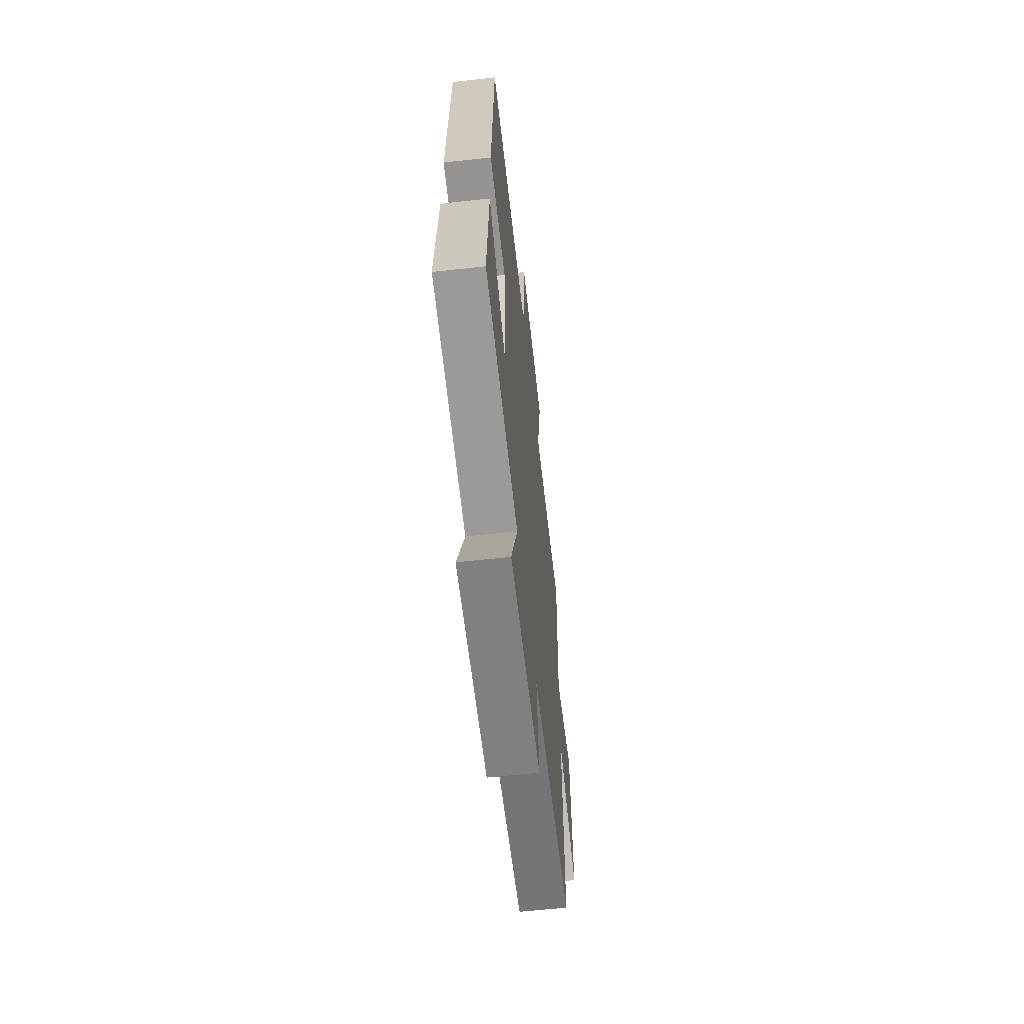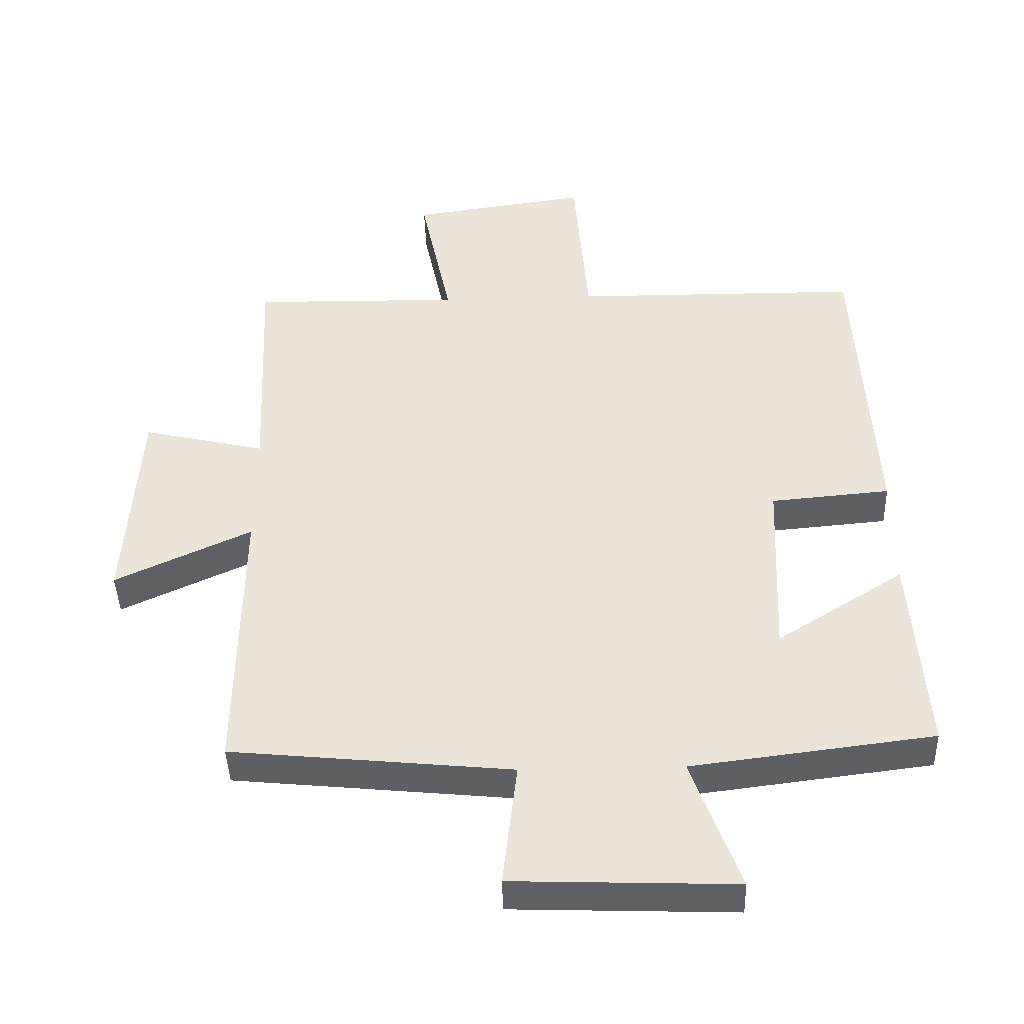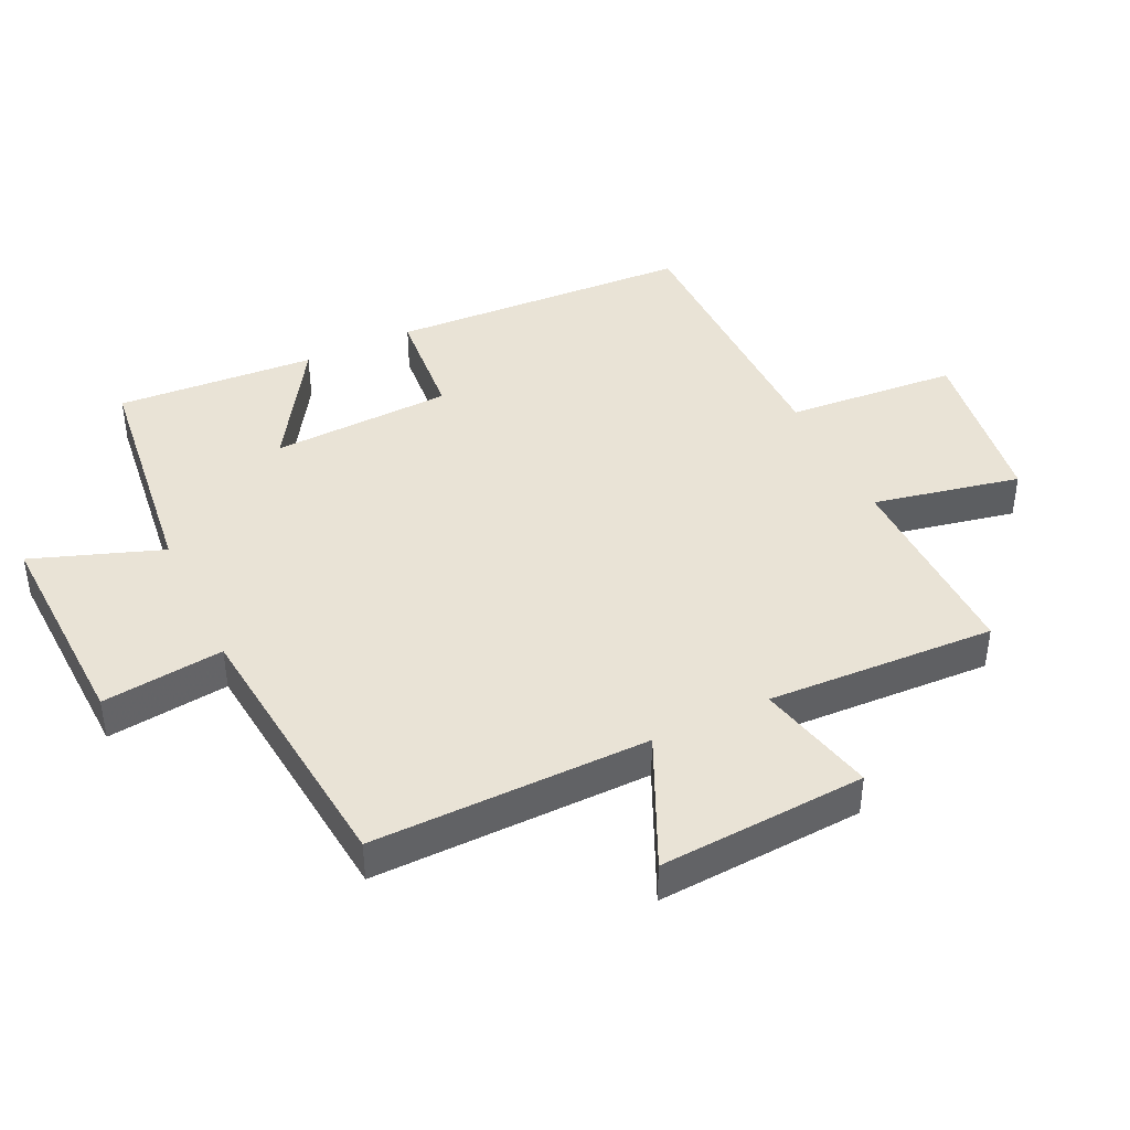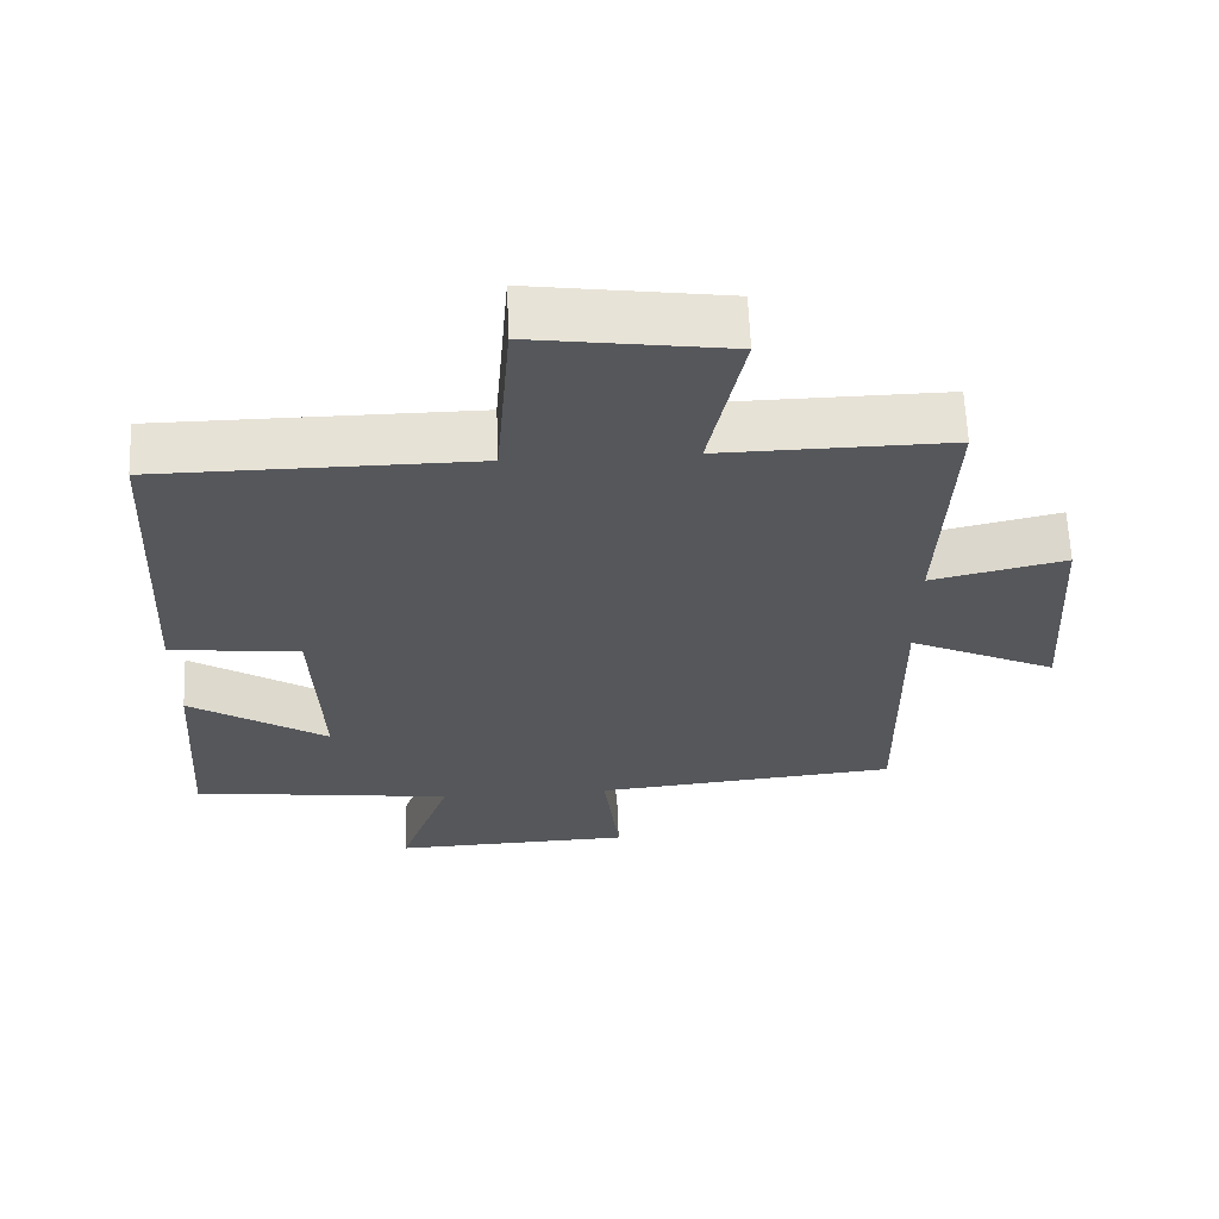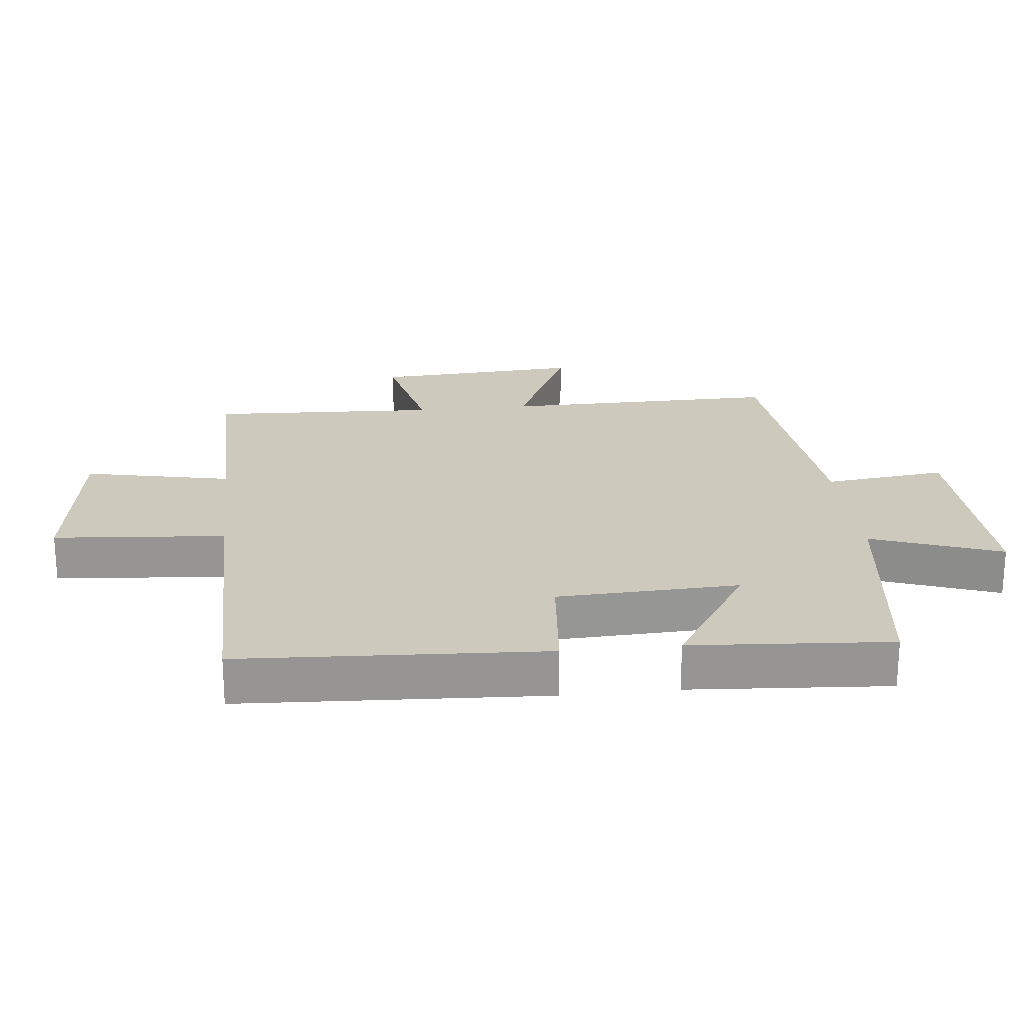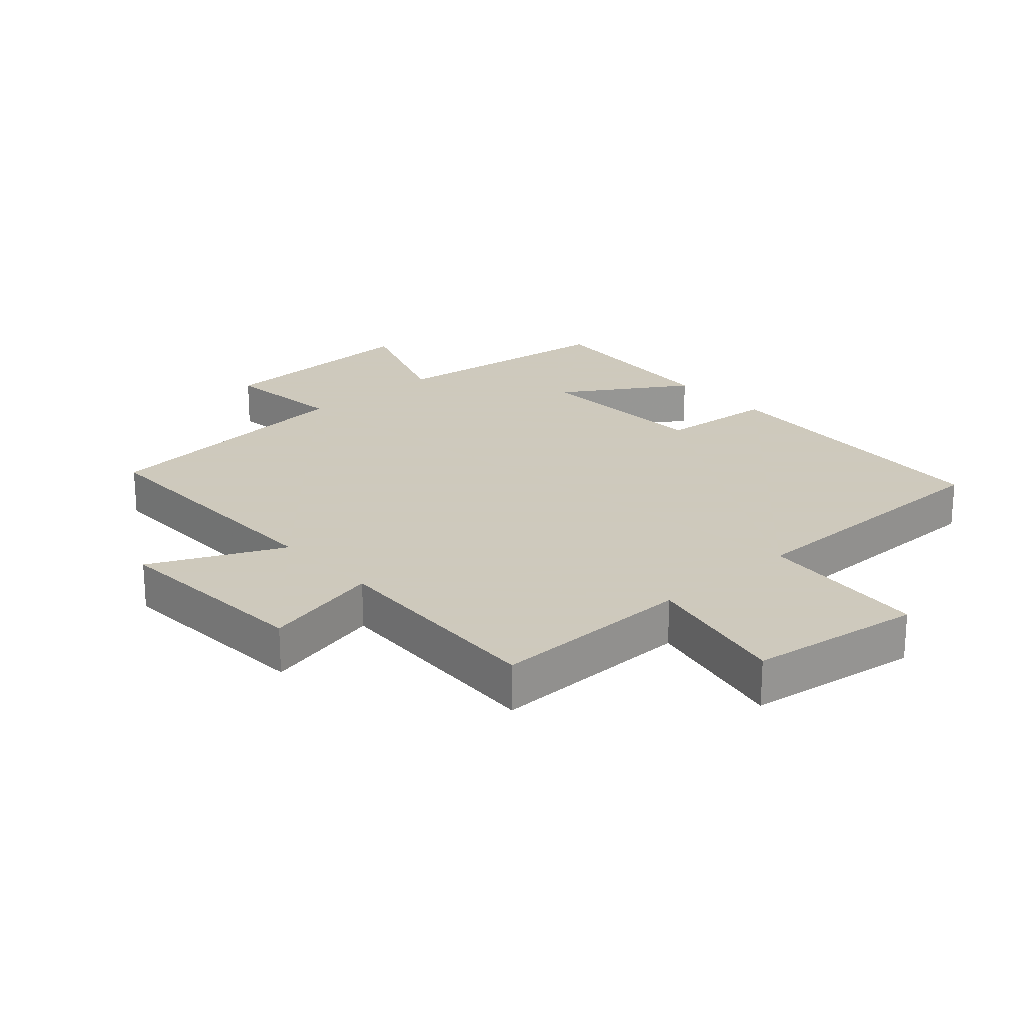
<metadata>
{"format":"obj","ext":"obj","renderer":"f3d","projection":"perspective","resolution":1024,"background":"white","views":[{"elev":-62.2,"azim":96.4,"up":"+Z"},{"elev":-42.7,"azim":1.8,"up":"+Z"},{"elev":42.1,"azim":-115.5,"up":"+Y"},{"elev":63.1,"azim":177.7,"up":"+Z"},{"elev":22.7,"azim":84.0,"up":"+Y"},{"elev":22.6,"azim":-41.9,"up":"+Y"}]}
</metadata>
<code>
v -0.516 0.07 0.505
v -0.201 0.07 0.5
v -0.248 0.07 0.727
v 0.02 0.07 0.765
v 0.041 0.07 0.5
v 0.476 0.07 0.497
v 0.5 0.07 0.028
v 0.32 0.07 0.012
v 0.308 0.07 -0.268
v 0.5 0.07 -0.146
v 0.521 0.07 -0.454
v 0.157 0.07 -0.5
v 0.229 0.07 -0.7
v -0.105 0.07 -0.688
v -0.083 0.07 -0.5
v -0.505 0.07 -0.458
v -0.5 0.07 -0.03
v -0.705 0.07 -0.125
v -0.685 0.07 0.195
v -0.5 0.07 0.152
v -0.516 0 0.505
v -0.201 0 0.5
v -0.248 0 0.727
v 0.02 0 0.765
v 0.041 0 0.5
v 0.476 0 0.497
v 0.5 0 0.028
v 0.32 0 0.012
v 0.308 0 -0.268
v 0.5 0 -0.146
v 0.521 0 -0.454
v 0.157 0 -0.5
v 0.229 0 -0.7
v -0.105 0 -0.688
v -0.083 0 -0.5
v -0.505 0 -0.458
v -0.5 0 -0.03
v -0.705 0 -0.125
v -0.685 0 0.195
v -0.5 0 0.152
f 17 18 19 20
f 15 16 17
f 15 17 20
f 12 13 14 15
f 9 10 11 12
f 8 9 12 15
f 5 6 7 8
f 5 8 15 20
f 2 3 4 5
f 20 1 2
f 2 5 20
f 40 39 38 37
f 37 36 35
f 40 37 35
f 35 34 33 32
f 32 31 30 29
f 35 32 29 28
f 28 27 26 25
f 40 35 28 25
f 25 24 23 22
f 22 21 40
f 40 25 22
f 1 21 22 2
f 2 22 23 3
f 3 23 24 4
f 4 24 25 5
f 5 25 26 6
f 6 26 27 7
f 7 27 28 8
f 8 28 29 9
f 9 29 30 10
f 10 30 31 11
f 11 31 32 12
f 12 32 33 13
f 13 33 34 14
f 14 34 35 15
f 15 35 36 16
f 16 36 37 17
f 17 37 38 18
f 18 38 39 19
f 19 39 40 20
f 20 40 21 1

</code>
